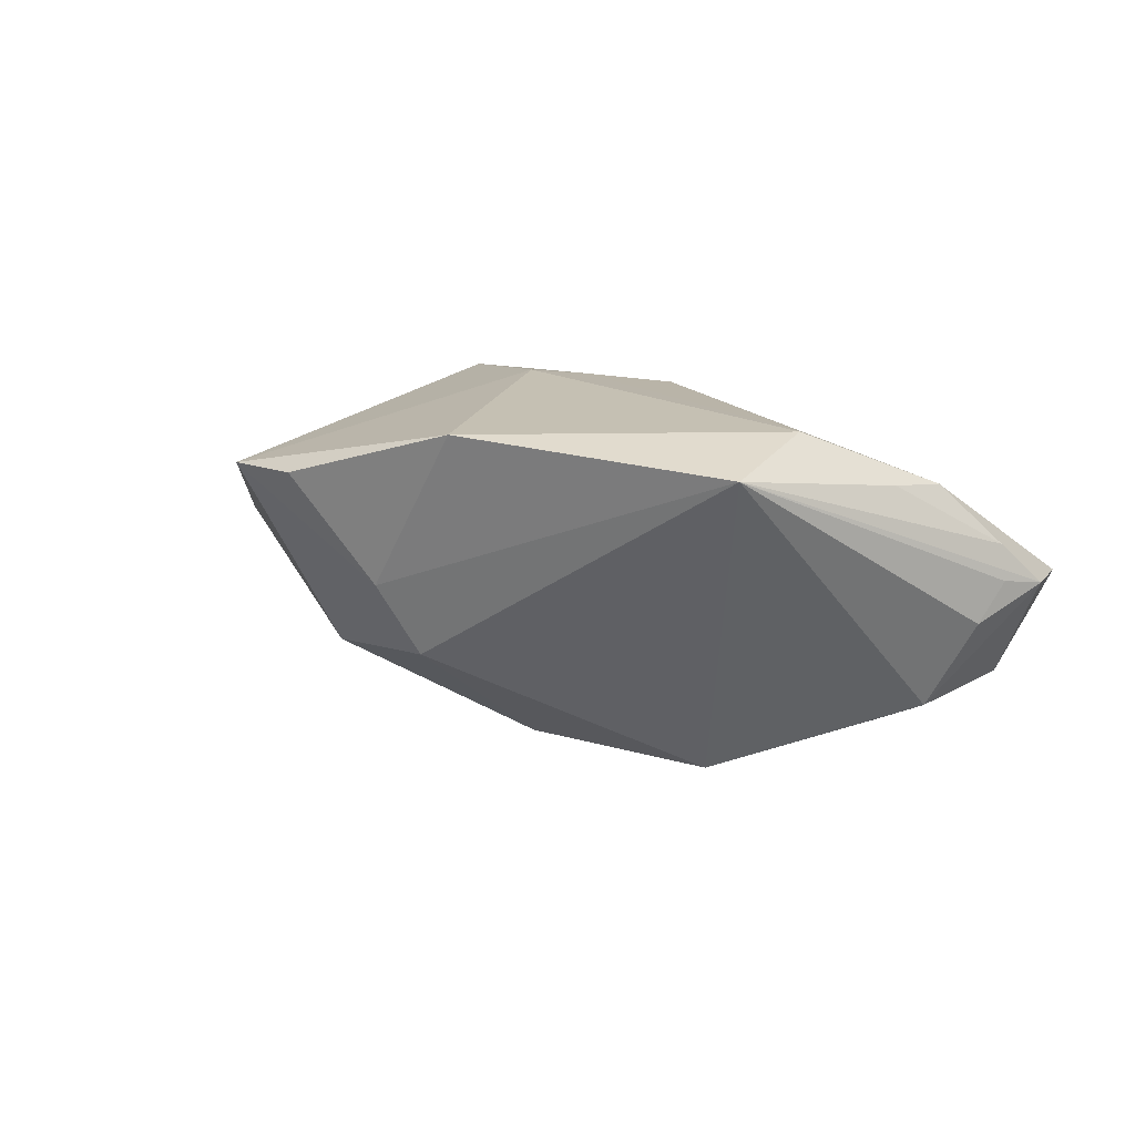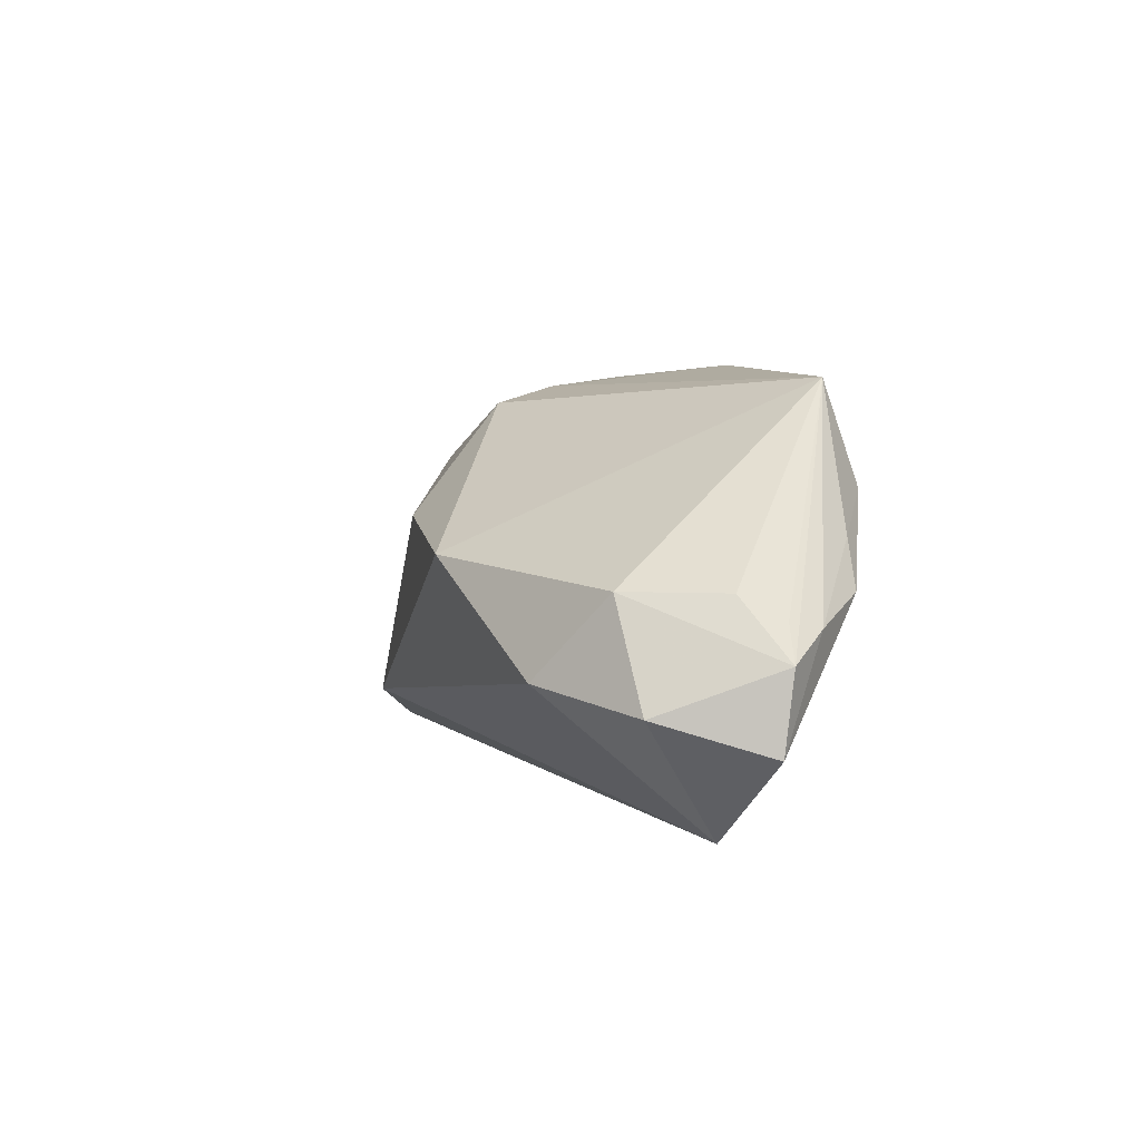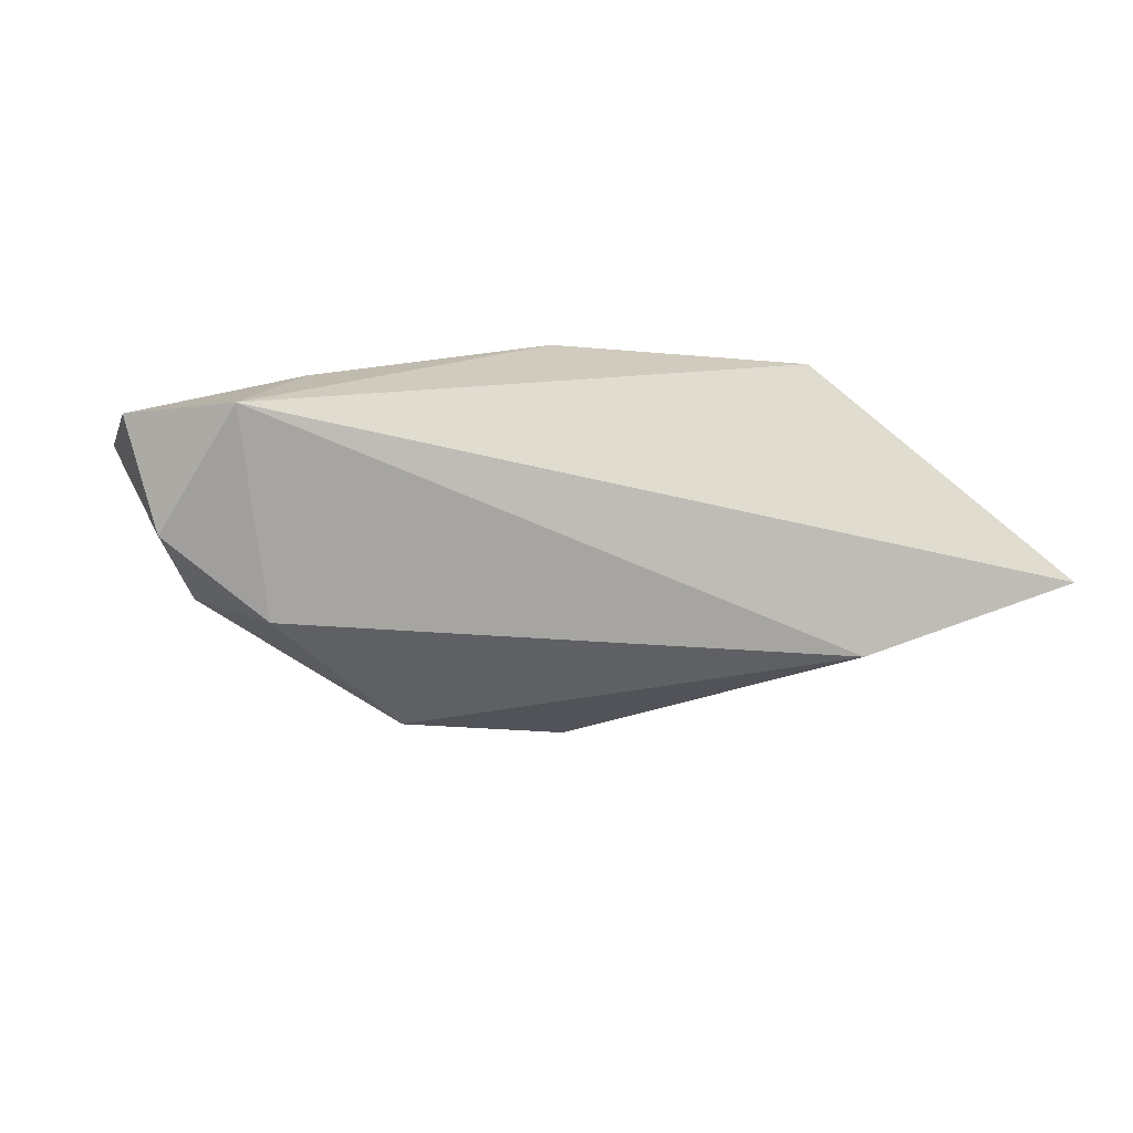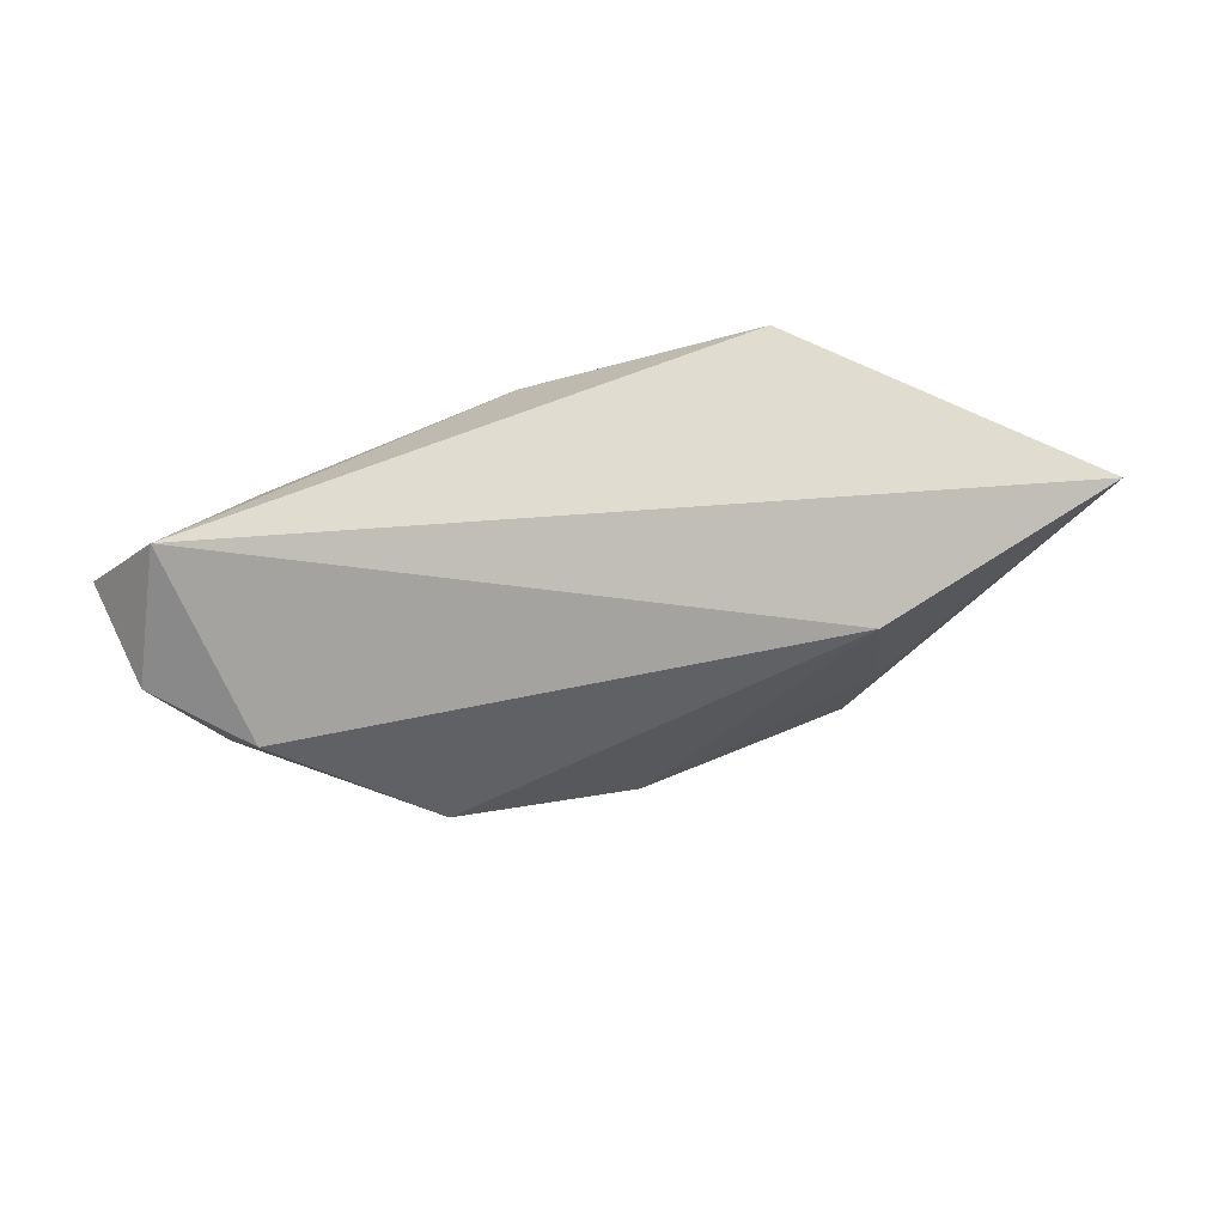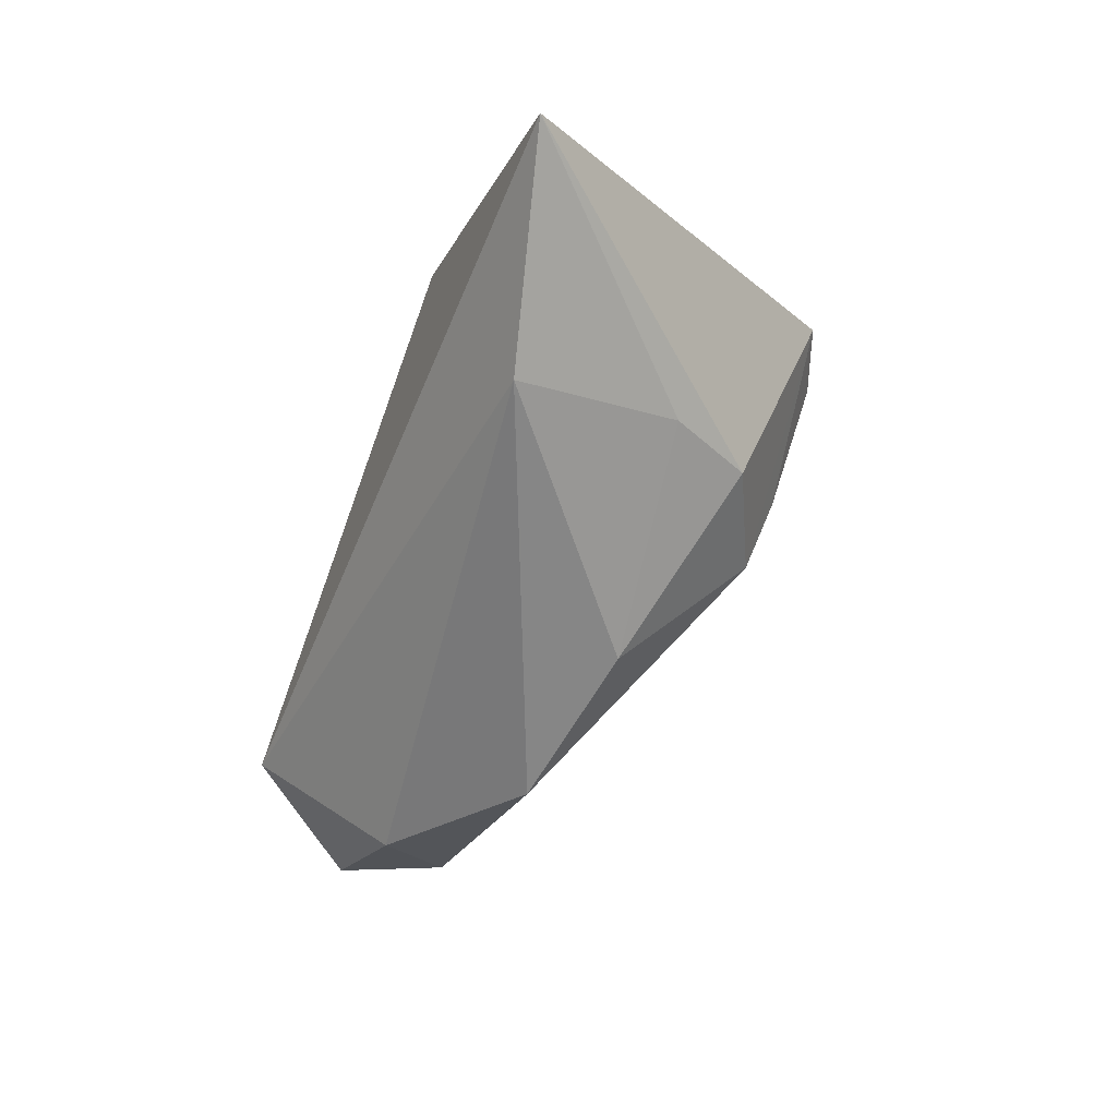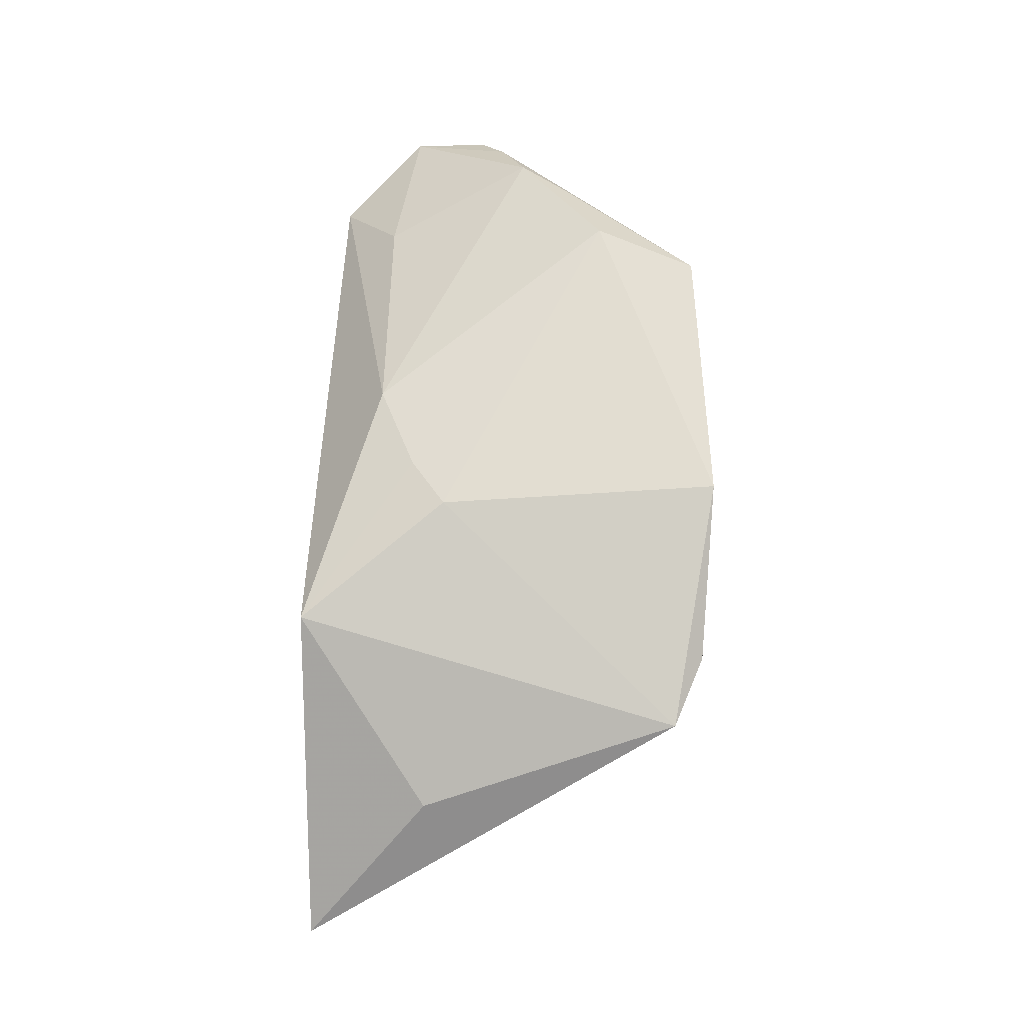
<metadata>
{"format":"obj","ext":"obj","renderer":"f3d","projection":"perspective","resolution":1024,"background":"white","views":[{"elev":18.1,"azim":-159.5,"up":"+Z"},{"elev":3.3,"azim":-109.8,"up":"+Y"},{"elev":-28.1,"azim":-18.7,"up":"+Z"},{"elev":-30.5,"azim":11.1,"up":"+Z"},{"elev":-54.1,"azim":69.1,"up":"+Z"},{"elev":68.5,"azim":92.0,"up":"+Z"}]}
</metadata>
<code>
v -0.04367 0.00338 -0.01497
v -0.005622 -0.0144 0.01776
v -0.05551 -0.003614 -0.0002545
v 0.006851 0.02859 0.01996
v 0.01025 -0.005621 0.01996
v -0.05106 -0.0004148 0.004973
v 0.01315 0.02364 -0.008861
v -0.0446 -0.02299 -0.003804
v 0.02773 0.02771 0.01334
v -0.05185 0.0004866 0.0007554
v 0.00453 -0.009855 0.01905
v -0.03995 0.008448 0.01334
v -0.01738 0.006136 -0.02606
v -0.02973 0.01341 0.01996
v -0.02637 0.02598 0.01706
v 0.04606 -0.006871 0.00587
v 0.06008 -0.02141 -0.007622
v -0.03562 -0.01525 0.006414
v 0.02484 -0.02299 0.01601
v 0.02713 0.01684 -0.01095
v -0.05568 -0.01298 -0.001507
v 0.004087 0.009759 -0.02267
v 0.0177 0.026 5.636e-05
v 0.03396 -0.01465 -0.01871
v -0.03625 -0.00652 -0.02157
v -0.04994 -0.009011 -0.01408
v 0.03645 0.02438 0.0129
v -0.04951 0.00331 -0.003983
v 0.03215 0.006325 -0.01261
v -0.04388 0.002774 0.01244
f 17 19 8
f 24 25 13
f 17 8 24
f 24 8 25
f 7 13 15
f 16 19 17
f 17 27 16
f 16 27 19
f 26 8 21
f 25 8 26
f 2 8 19
f 22 24 13
f 13 7 22
f 20 27 17
f 20 7 27
f 20 22 7
f 13 25 1
f 25 26 1
f 15 13 1
f 12 14 15
f 15 6 12
f 30 2 14
f 14 12 30
f 30 6 21
f 30 12 6
f 11 2 19
f 14 2 11
f 21 8 18
f 8 2 18
f 18 30 21
f 2 30 18
f 27 7 23
f 23 9 27
f 23 7 15
f 24 22 29
f 22 20 29
f 17 24 29
f 29 20 17
f 15 1 28
f 15 14 4
f 27 9 4
f 4 23 15
f 9 23 4
f 15 28 10
f 14 11 5
f 5 4 14
f 5 11 19
f 19 27 5
f 27 4 5
f 3 6 15
f 15 10 3
f 21 6 3
f 3 10 28
f 3 26 21
f 3 1 26
f 3 28 1

</code>
